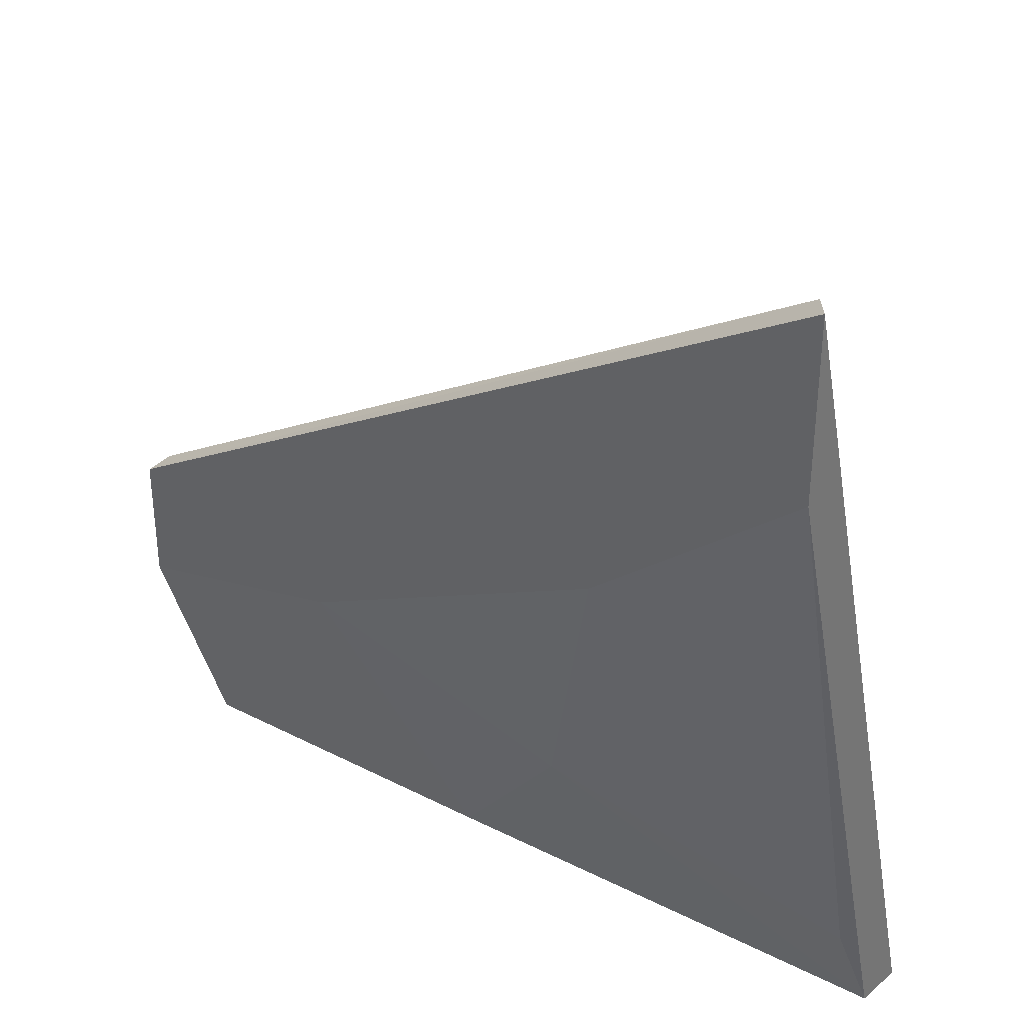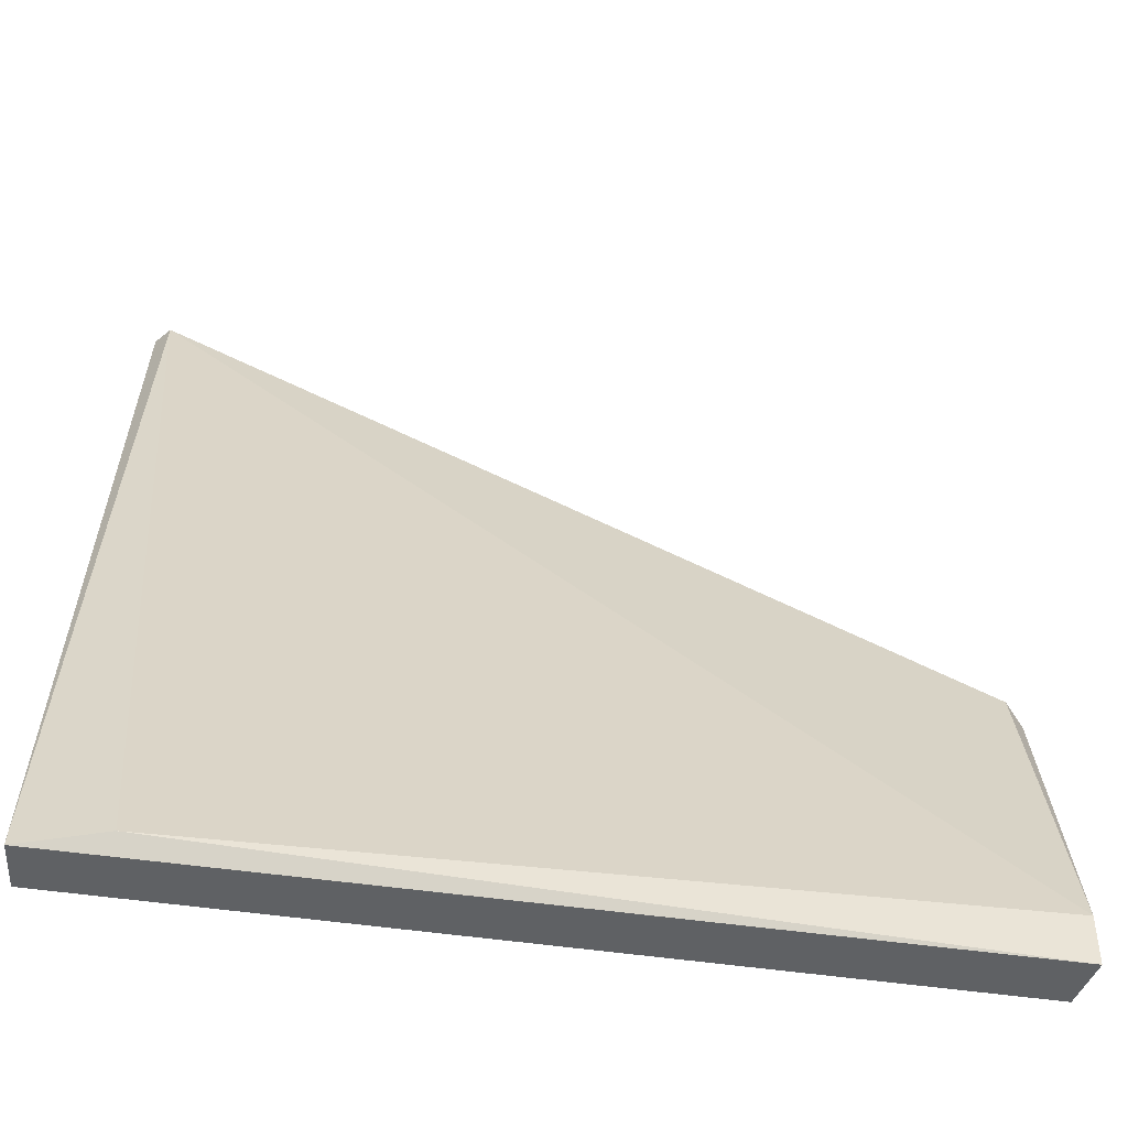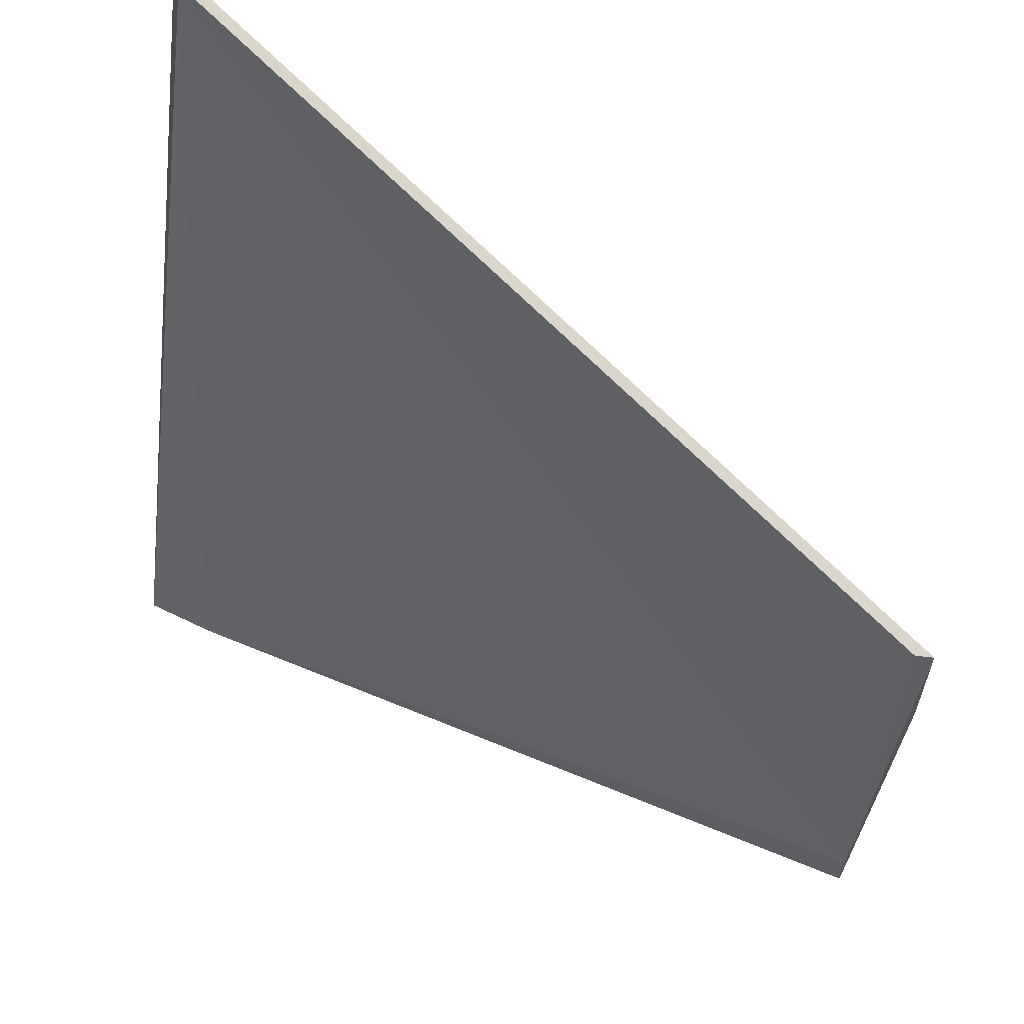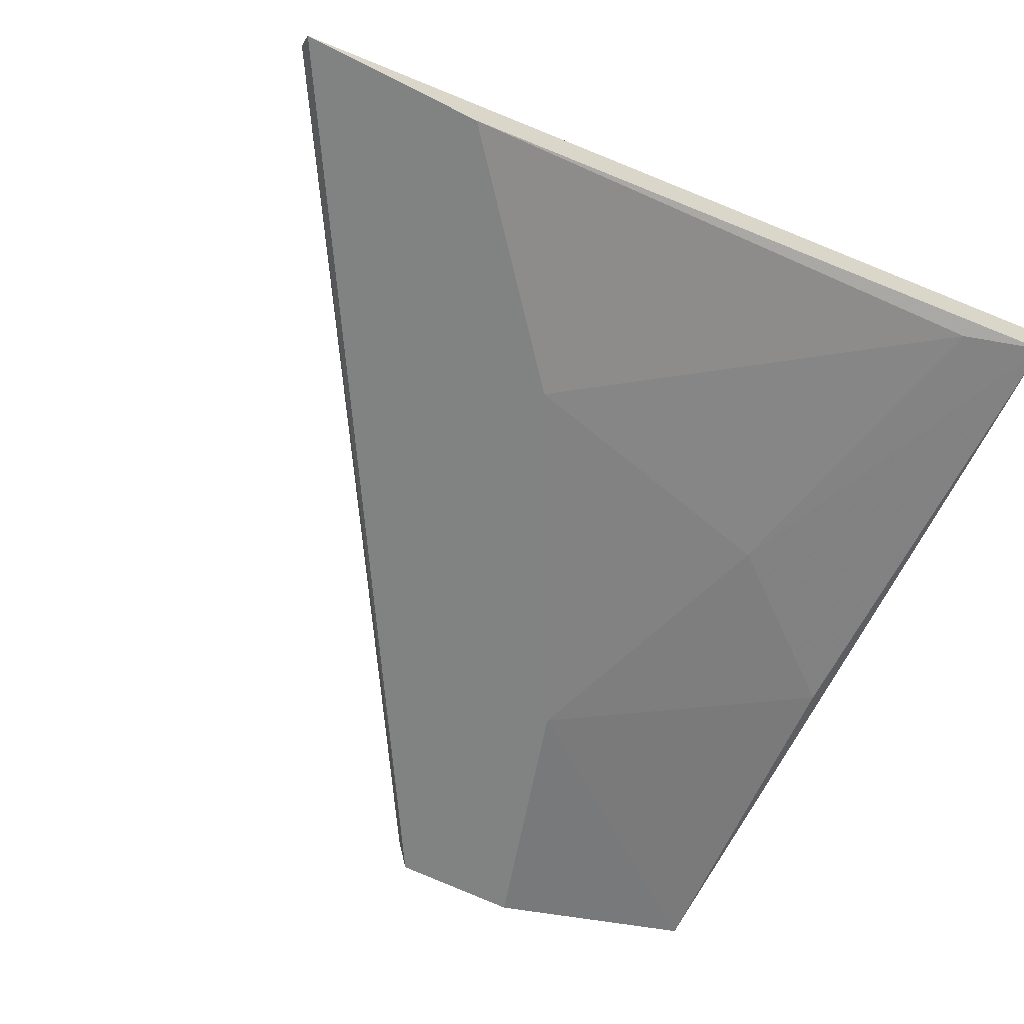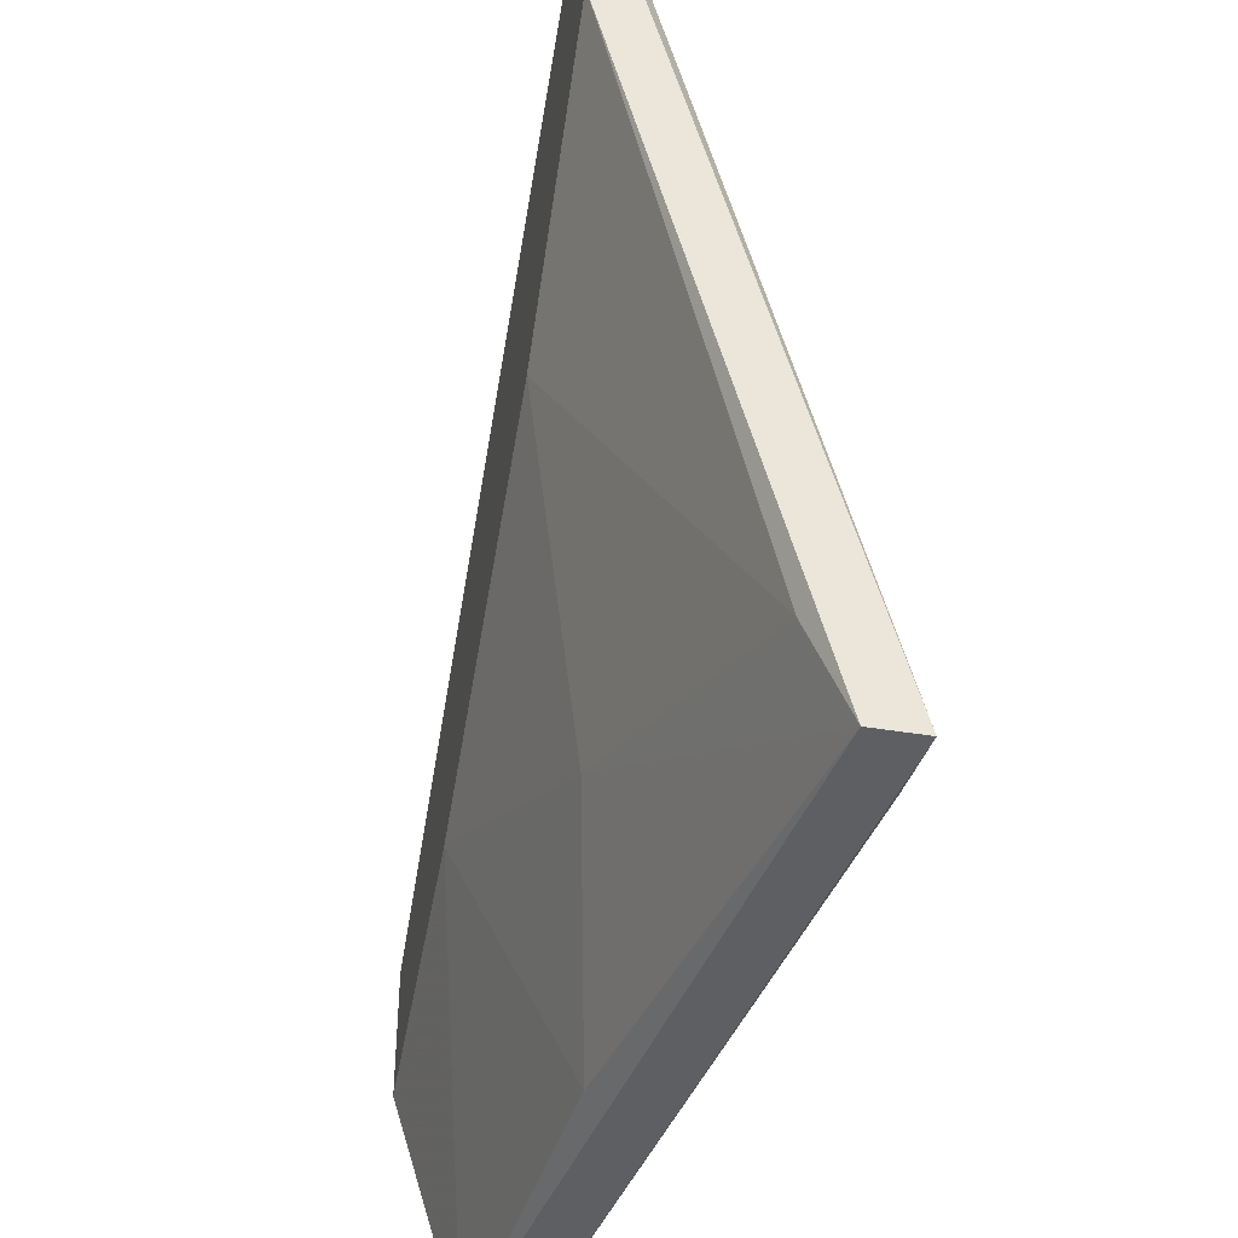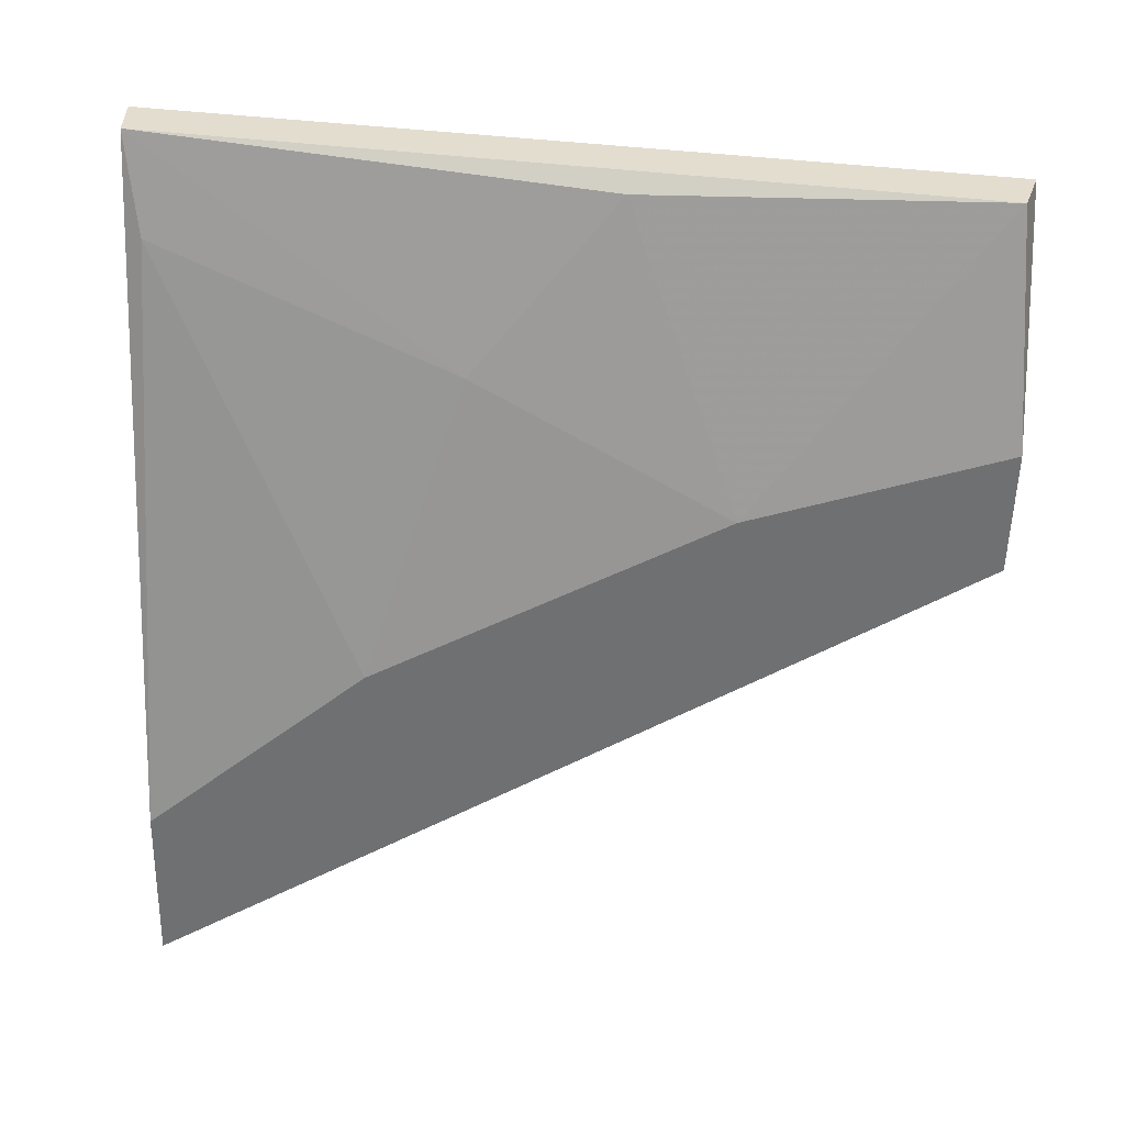
<metadata>
{"format":"obj","ext":"obj","renderer":"f3d","projection":"perspective","resolution":1024,"background":"white","views":[{"elev":34.8,"azim":-138.1,"up":"+Y"},{"elev":-46.3,"azim":-2.1,"up":"+Y"},{"elev":60.7,"azim":31.1,"up":"+Y"},{"elev":-60.6,"azim":-117.7,"up":"+Z"},{"elev":-41.2,"azim":-101.7,"up":"+Y"},{"elev":-54.8,"azim":-1.4,"up":"+Z"}]}
</metadata>
<code>
v -0.07809 -0.1078 0.02181
v -0.07809 -0.1078 0.01958
v -0.03941 -0.09148 0.0114
v -0.07734 -0.1034 0.01809
v -0.07734 -0.06768 0.01214
v -0.07437 -0.1071 0.02181
v -0.03941 -0.1056 0.0166
v -0.05132 -0.09371 0.0114
v -0.07809 -0.07586 0.0114
v -0.04016 -0.1078 0.01437
v -0.04016 -0.09073 0.01214
v -0.06321 -0.09891 0.01437
v -0.07809 -0.06768 0.0114
v -0.06768 -0.08479 0.0114
v -0.03941 -0.1078 0.0166
v -0.03941 -0.09743 0.0114
v -0.05653 -0.1071 0.01586
f 12 4 14
f 8 12 14
f 7 6 15
f 3 7 15
f 6 1 15
f 1 10 15
f 15 10 16
f 10 8 16
f 3 15 16
f 10 2 17
f 8 10 17
f 2 12 17
f 9 8 14
f 8 3 16
f 4 9 14
f 3 9 13
f 1 5 13
f 12 8 17
f 9 1 13
f 4 2 9
f 3 8 9
f 6 5 1
f 9 2 1
f 5 6 7
f 3 5 11
f 7 3 11
f 5 7 11
f 2 4 12
f 5 3 13
f 2 10 1

</code>
